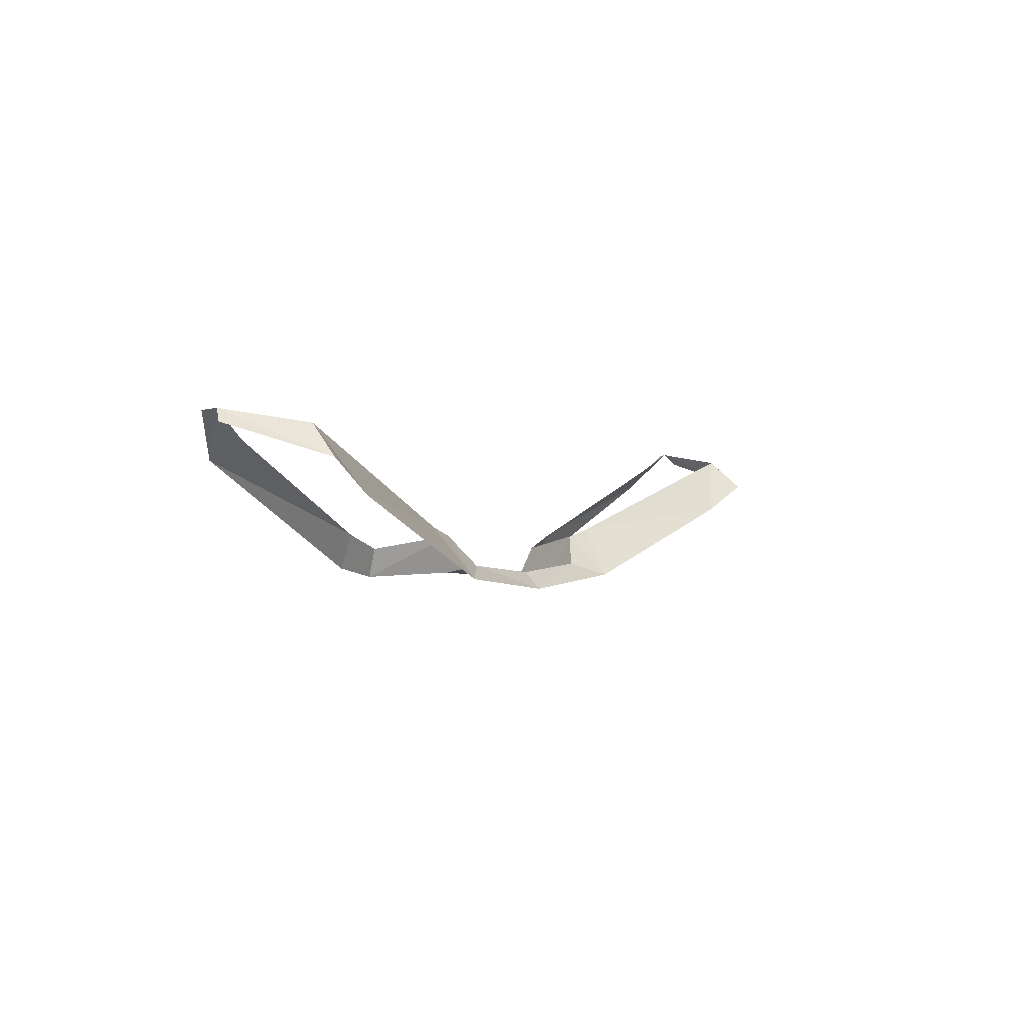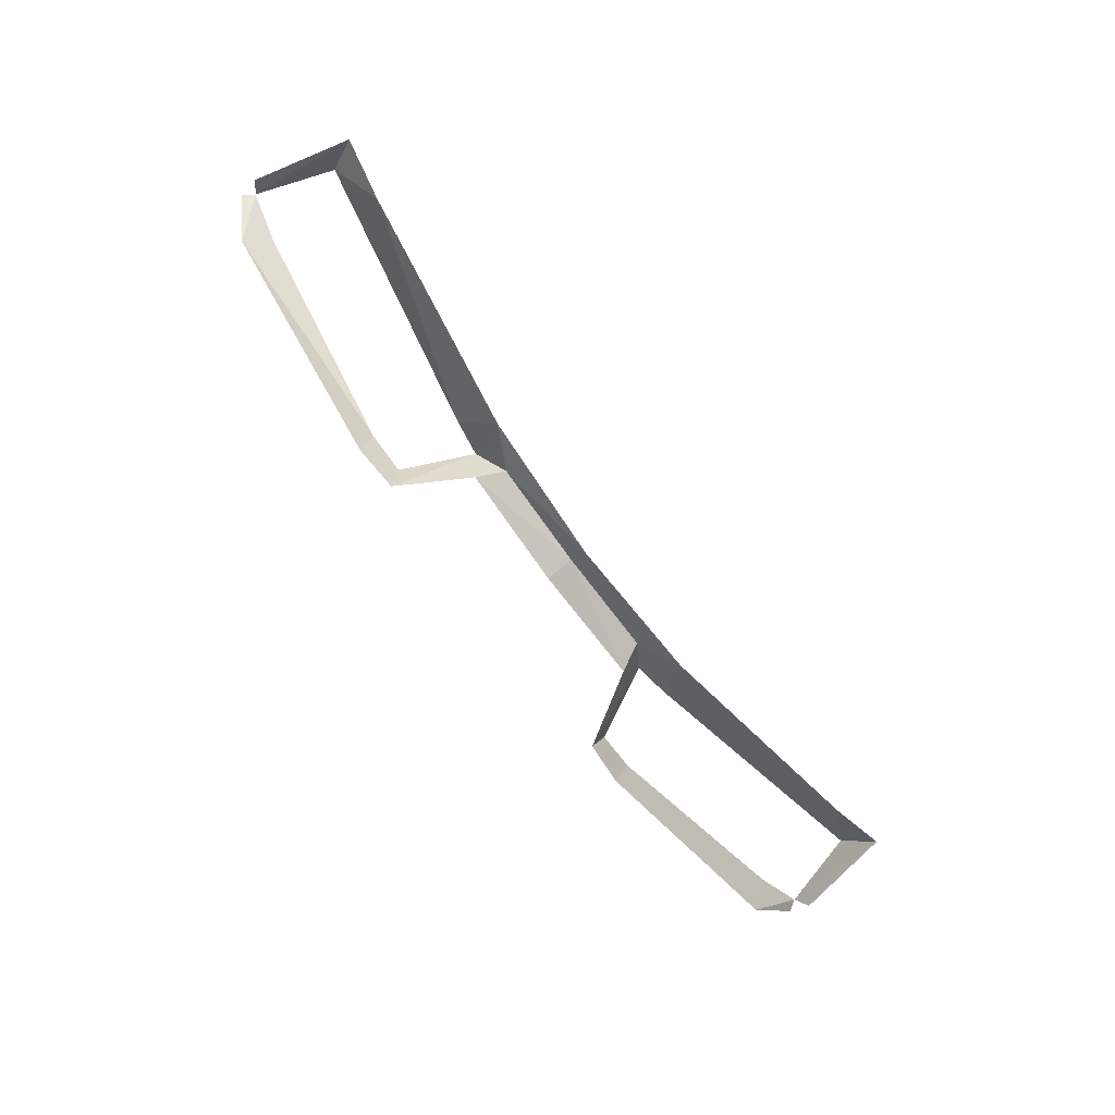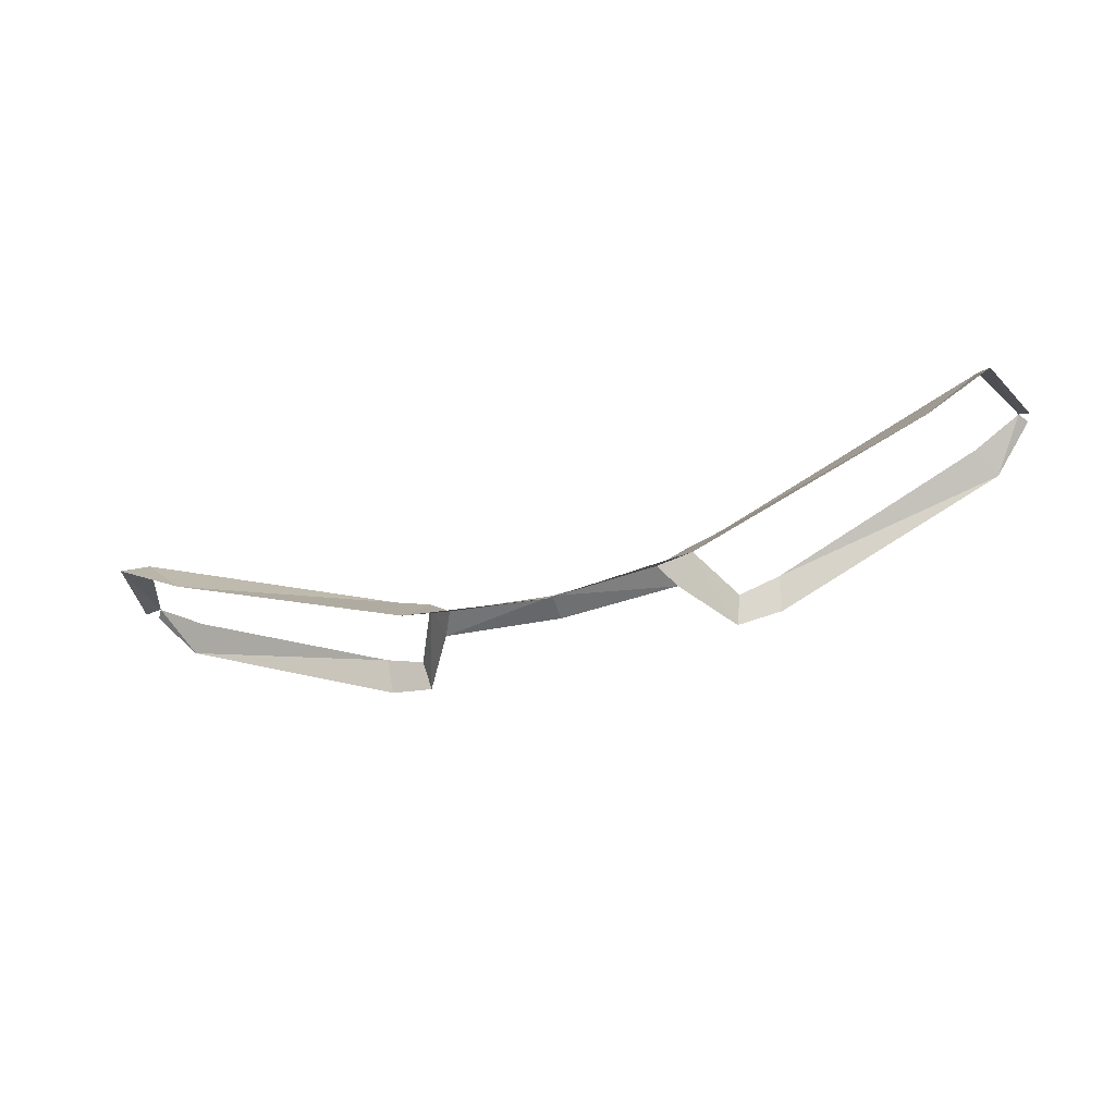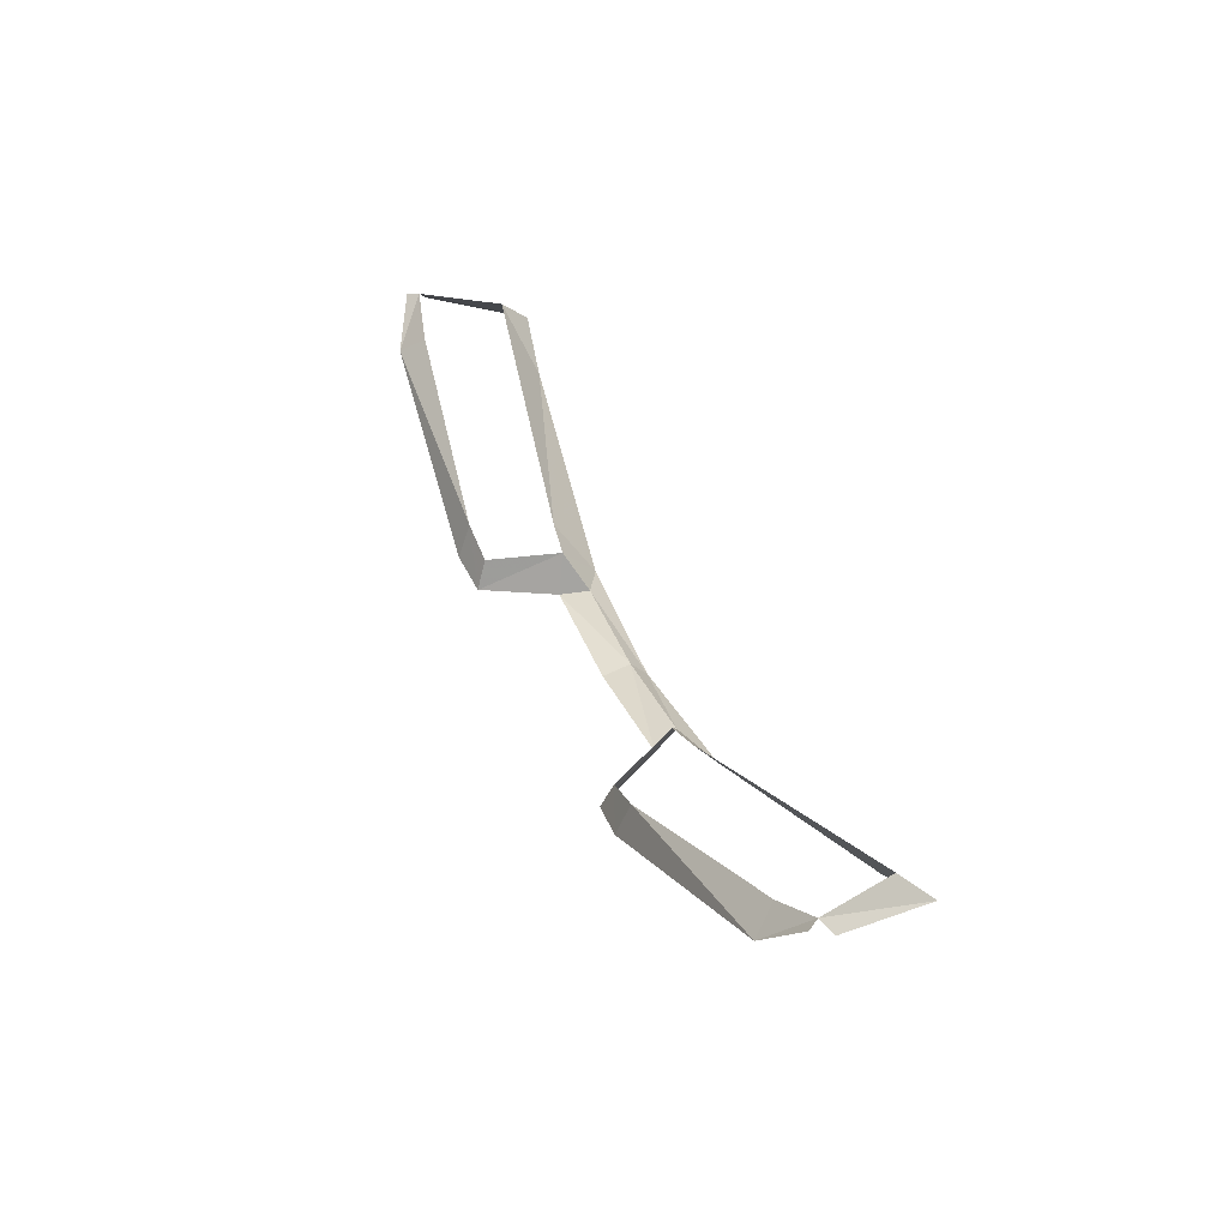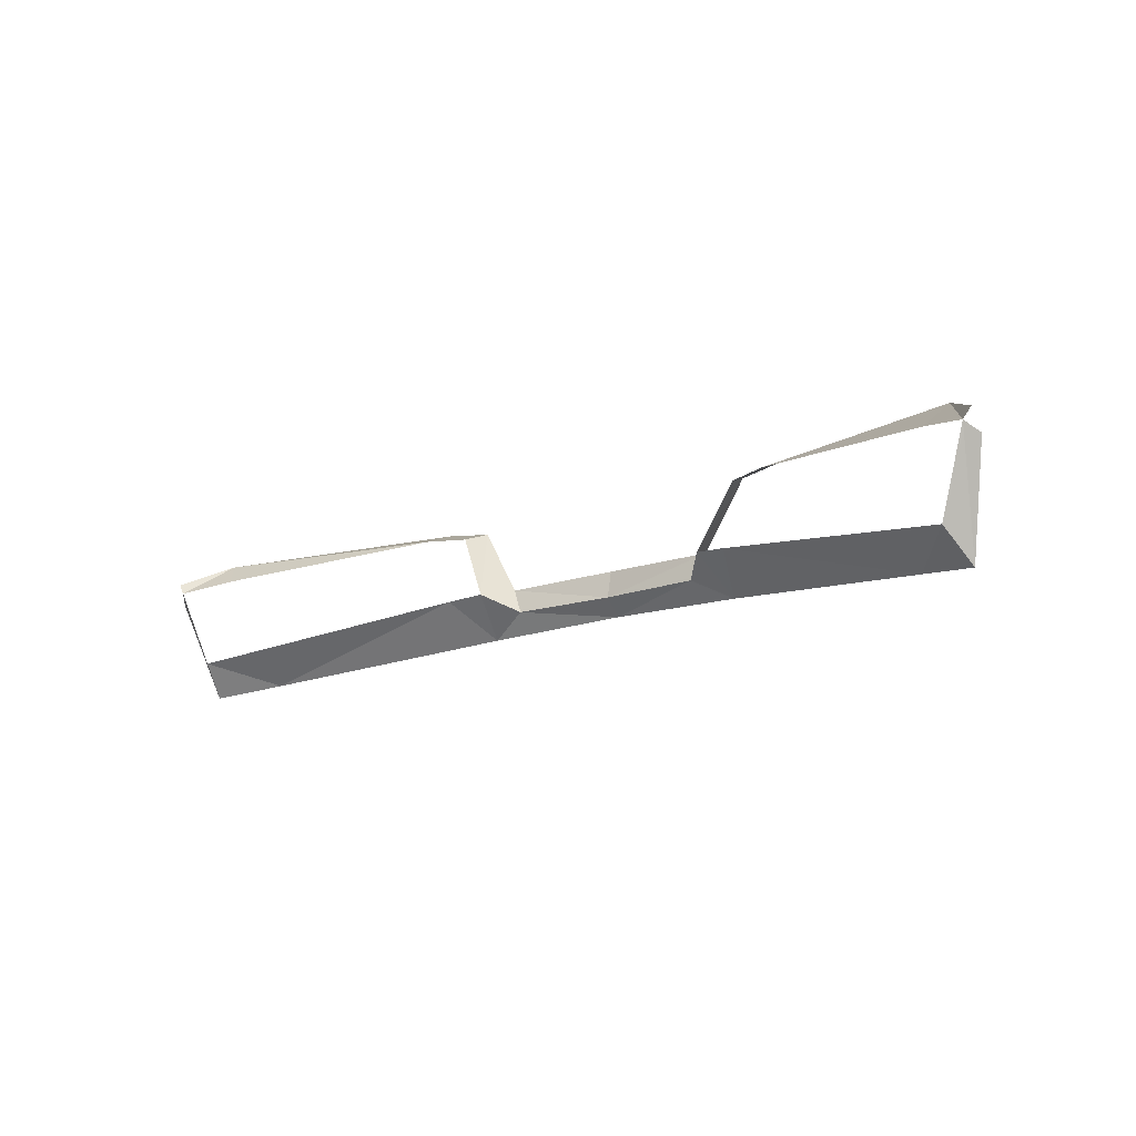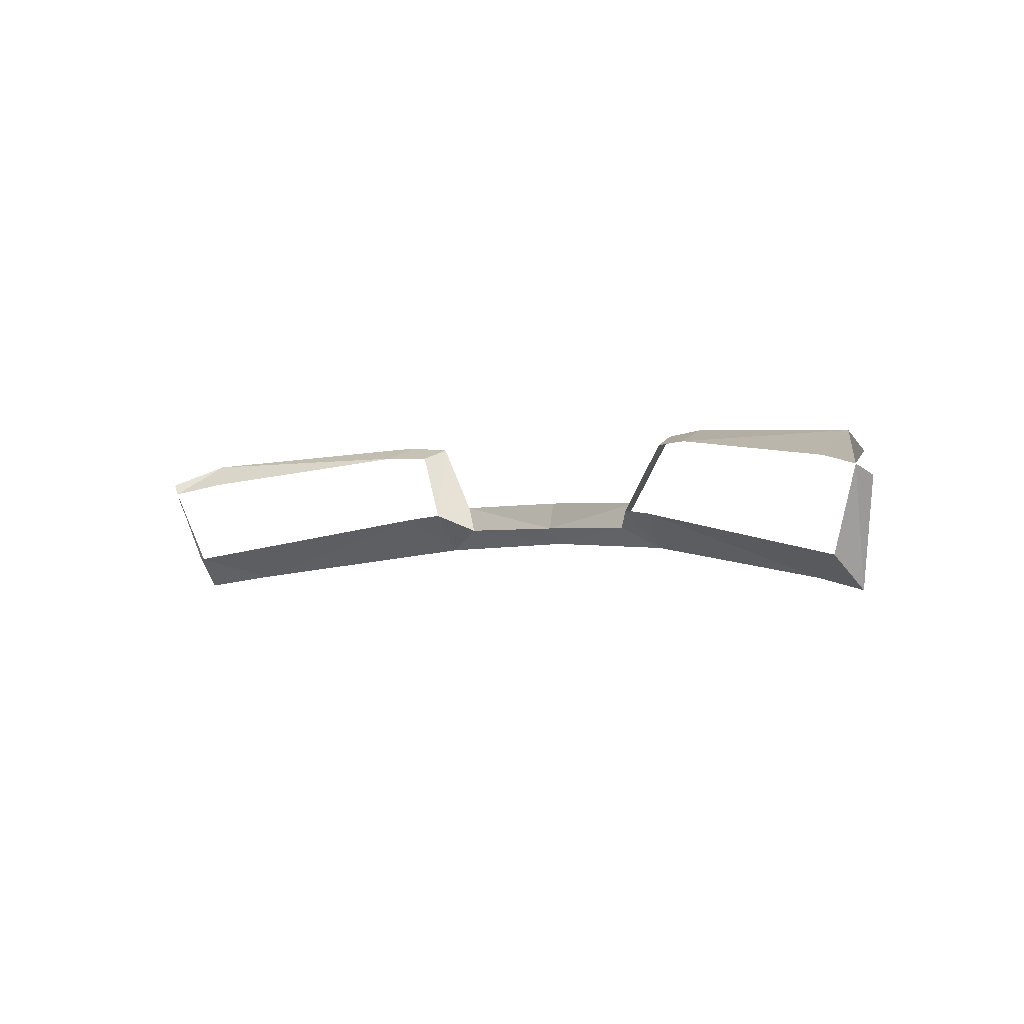
<metadata>
{"format":"obj","ext":"obj","renderer":"f3d","projection":"perspective","resolution":1024,"background":"white","views":[{"elev":-1.0,"azim":-60.7,"up":"+Z"},{"elev":-79.2,"azim":-53.2,"up":"+Z"},{"elev":-42.7,"azim":18.2,"up":"+Z"},{"elev":39.4,"azim":-111.9,"up":"+Z"},{"elev":-15.1,"azim":37.6,"up":"+Y"},{"elev":-2.0,"azim":40.4,"up":"+Y"}]}
</metadata>
<code>
v 0.5233 0.5744 -0.381
v 0.2601 0.6087 -0.4858
v 0.5437 0.6029 -0.4047
v 0.5437 0.6029 -0.4047
v 0.2601 0.6087 -0.4858
v 0.2565 0.6255 -0.5281
v 0.2092 0.6071 -0.5036
v 0.1673 0.5224 -0.4869
v 0.201 0.6206 -0.5396
v 0.201 0.6206 -0.5396
v 0.2565 0.6255 -0.5281
v 0.2601 0.6087 -0.4858
v 0.2092 0.6071 -0.5036
v 0.201 0.6206 -0.5396
v 0.1673 0.5224 -0.4869
v 0.1491 0.5344 -0.5341
v 0.5834 0.5607 -0.3504
v 0.5437 0.6029 -0.4047
v 0.5926 0.5744 -0.3527
v 0.5437 0.6029 -0.4047
v 0.5834 0.5607 -0.3504
v 0.5233 0.5744 -0.381
v -0.5437 0.6029 -0.4047
v -0.2601 0.6087 -0.4858
v -0.5233 0.5744 -0.381
v -0.2565 0.6255 -0.5281
v -0.2601 0.6087 -0.4858
v -0.5437 0.6029 -0.4047
v -0.201 0.6206 -0.5396
v -0.1673 0.5224 -0.4869
v -0.2092 0.6071 -0.5036
v -0.2092 0.6071 -0.5036
v -0.2601 0.6087 -0.4858
v -0.2565 0.6255 -0.5281
v -0.201 0.6206 -0.5396
v -0.1491 0.5344 -0.5341
v -0.1673 0.5224 -0.4869
v -0.201 0.6206 -0.5396
v -0.5926 0.5744 -0.3527
v -0.5437 0.6029 -0.4047
v -0.5834 0.5607 -0.3504
v -0.5233 0.5744 -0.381
v -0.5834 0.5607 -0.3504
v -0.5437 0.6029 -0.4047
v 0.1836 0.4738 -0.5414
v 0.1323 0.5013 -0.5253
v 0.1673 0.5224 -0.4869
v 0.1836 0.4738 -0.5414
v 0.1673 0.5224 -0.4869
v 0.2114 0.5171 -0.476
v 0.1836 0.4738 -0.5414
v 0.2114 0.5171 -0.476
v 0.4821 0.4348 -0.4432
v -0.1673 0.5224 -0.4869
v -0.1491 0.5344 -0.5341
v -0.1323 0.5013 -0.5253
v 0.1323 0.5013 -0.5253
v 0 0.4814 -0.5577
v 0 0.5026 -0.5354
v 0 0.4814 -0.5577
v 0.1323 0.5013 -0.5253
v 0.1836 0.4738 -0.5414
v 0.5614 0.4212 -0.4059
v 0.4821 0.4348 -0.4432
v 0.5462 0.4611 -0.3674
v 0 0.4814 -0.5577
v -0.1323 0.5013 -0.5253
v 0 0.5026 -0.5354
v -0.2114 0.5171 -0.476
v -0.4821 0.4348 -0.4432
v -0.5462 0.4611 -0.3674
v 0.4821 0.4348 -0.4432
v 0.2114 0.5171 -0.476
v 0.5462 0.4611 -0.3674
v 0.5462 0.4611 -0.3674
v 0.5834 0.5607 -0.3504
v 0.5614 0.4212 -0.4059
v -0.2114 0.5171 -0.476
v -0.1836 0.4738 -0.5414
v -0.4821 0.4348 -0.4432
v 0.5614 0.4212 -0.4059
v 0.5834 0.5607 -0.3504
v 0.596 0.5483 -0.3661
v -0.1323 0.5013 -0.5253
v -0.1491 0.5344 -0.5341
v 0 0.5026 -0.5354
v 0 0.5026 -0.5354
v -0.1491 0.5344 -0.5341
v 0 0.5375 -0.5429
v 0.1491 0.5344 -0.5341
v 0.1673 0.5224 -0.4869
v 0.1323 0.5013 -0.5253
v 0.1491 0.5344 -0.5341
v 0.1323 0.5013 -0.5253
v 0 0.5026 -0.5354
v 0.1491 0.5344 -0.5341
v 0 0.5026 -0.5354
v 0 0.5375 -0.5429
v -0.4821 0.4348 -0.4432
v -0.5614 0.4212 -0.4059
v -0.5462 0.4611 -0.3674
v -0.1673 0.5224 -0.4869
v -0.1836 0.4738 -0.5414
v -0.2114 0.5171 -0.476
v -0.5614 0.4212 -0.4059
v -0.5834 0.5608 -0.3504
v -0.5462 0.4611 -0.3674
v -0.1323 0.5013 -0.5253
v 0 0.4814 -0.5577
v -0.1836 0.4738 -0.5414
v -0.596 0.5483 -0.3661
v -0.5834 0.5608 -0.3504
v -0.5614 0.4212 -0.4059
v -0.1323 0.5013 -0.5253
v -0.1836 0.4738 -0.5414
v -0.1673 0.5224 -0.4869
g mesh6820471
f 1 2 3
f 4 5 6
f 7 8 9
f 10 11 12
f 12 13 10
f 14 15 16
f 17 18 19
f 20 21 22
g mesh6820472
f 23 24 25
f 26 27 28
f 29 30 31
f 32 33 34
f 34 35 32
f 36 37 38
f 39 40 41
f 42 43 44
g mesh6820473
f 45 46 47
f 48 49 50
f 51 52 53
f 54 55 56
f 57 58 59
f 60 61 62
f 63 64 65
f 66 67 68
f 69 70 71
f 72 73 74
f 75 76 77
f 78 79 80
f 81 82 83
f 84 85 86
f 87 88 89
f 90 91 92
f 93 94 95
f 96 97 98
f 99 100 101
f 102 103 104
f 105 106 107
f 108 109 110
f 111 112 113
f 114 115 116

</code>
